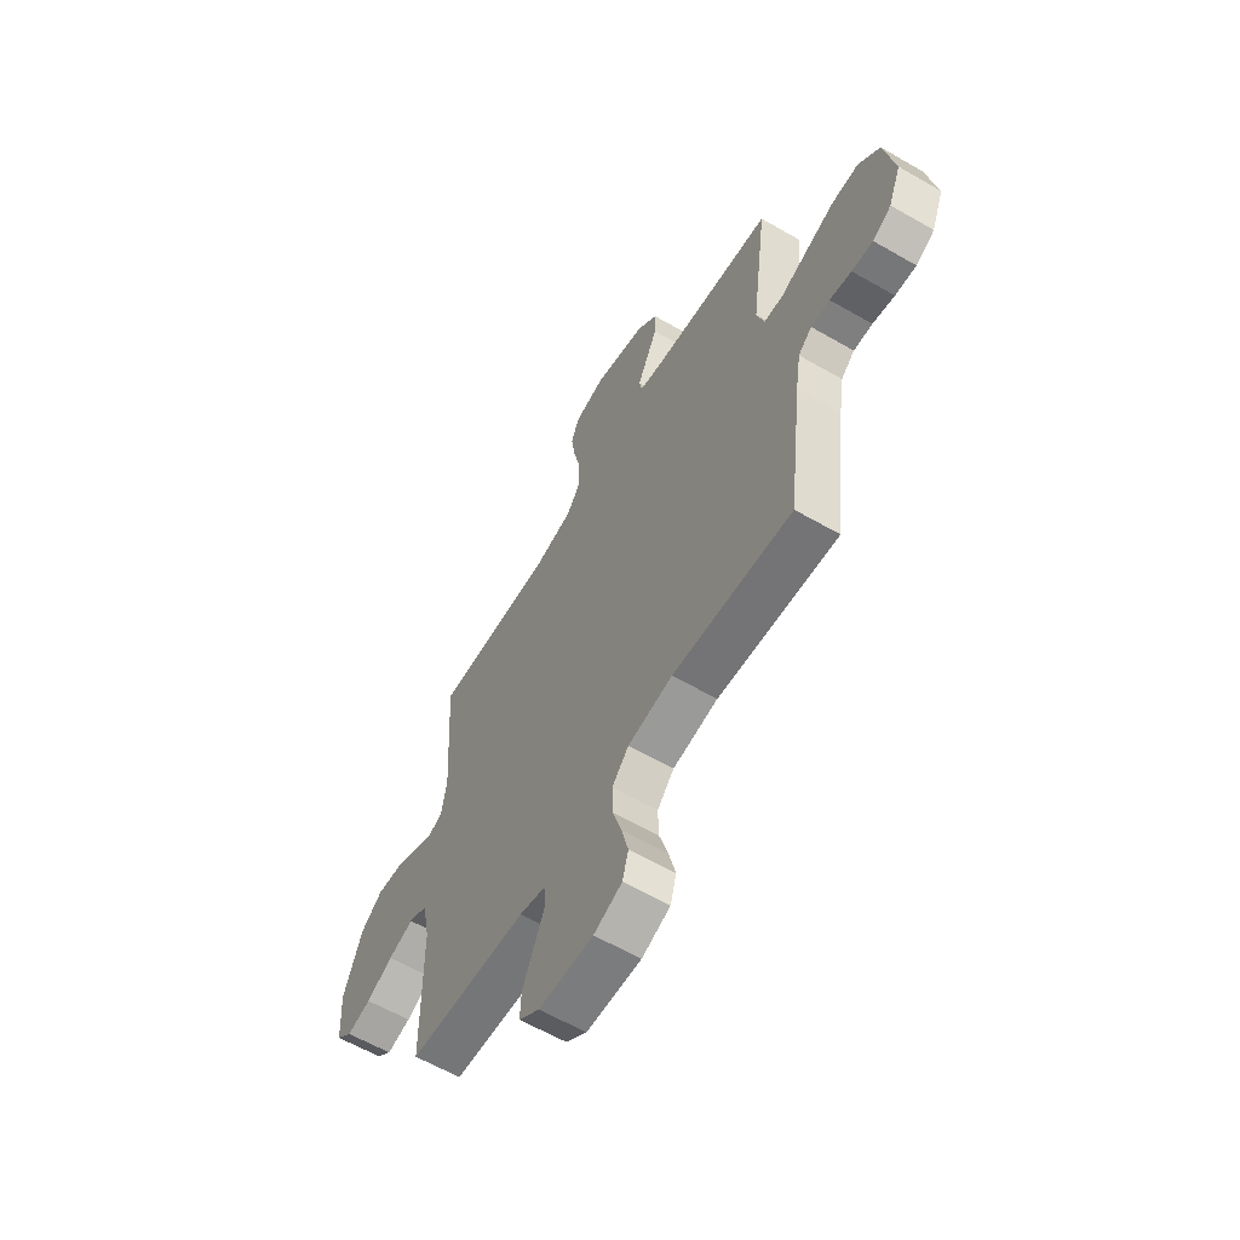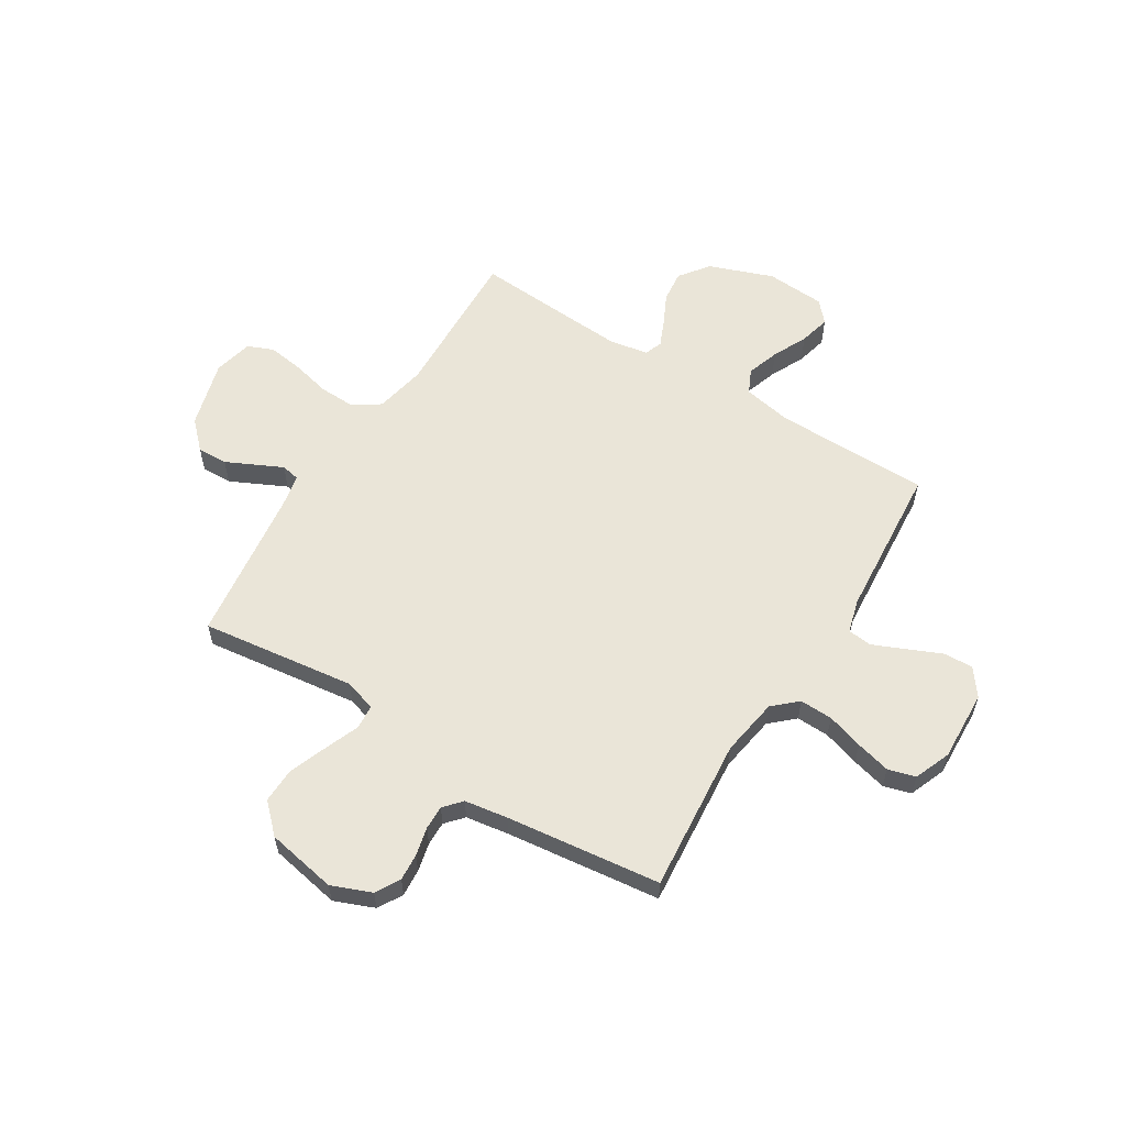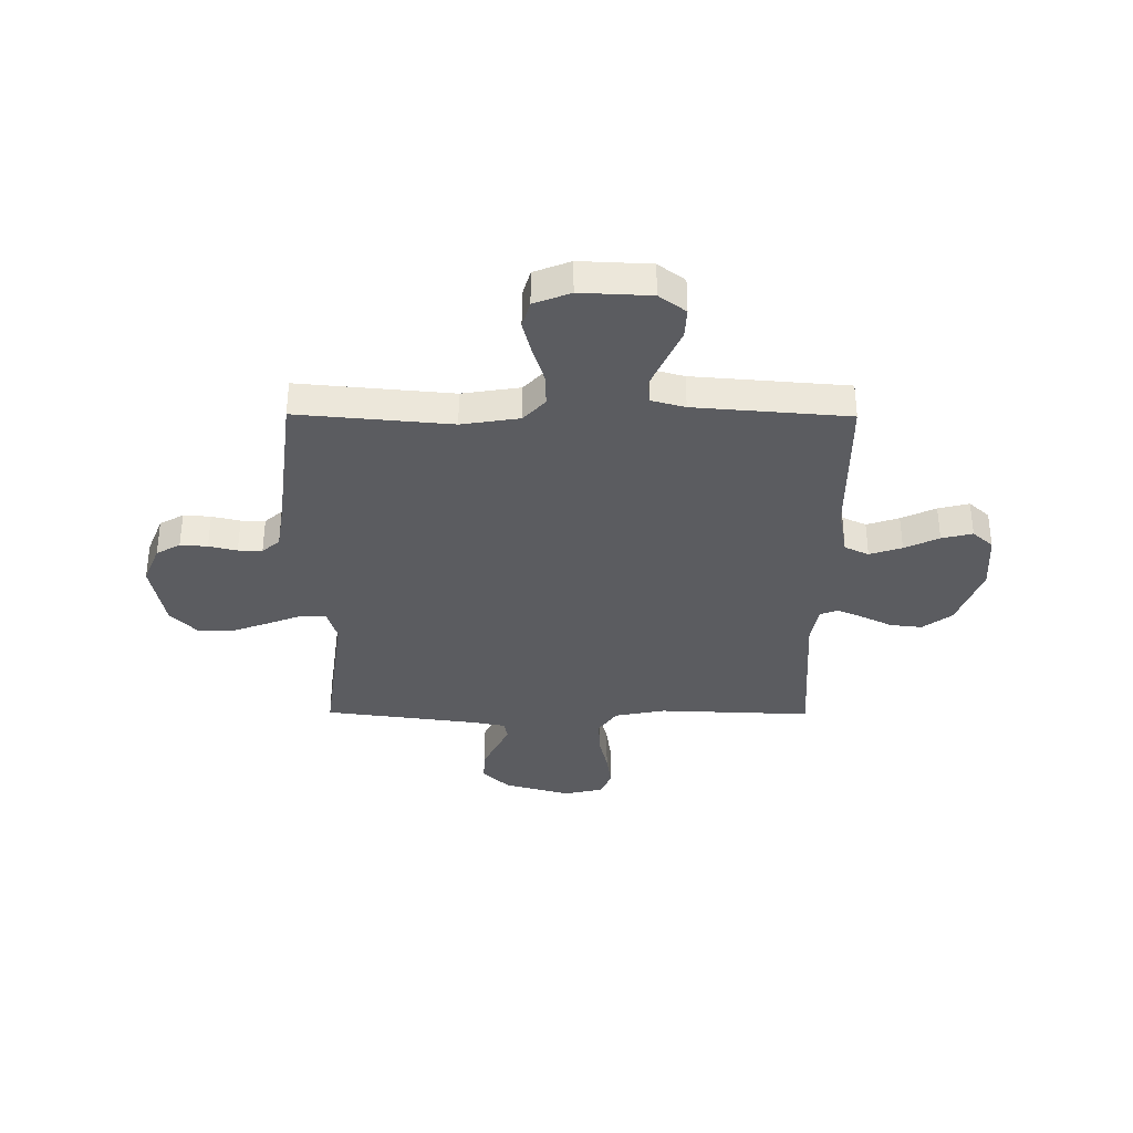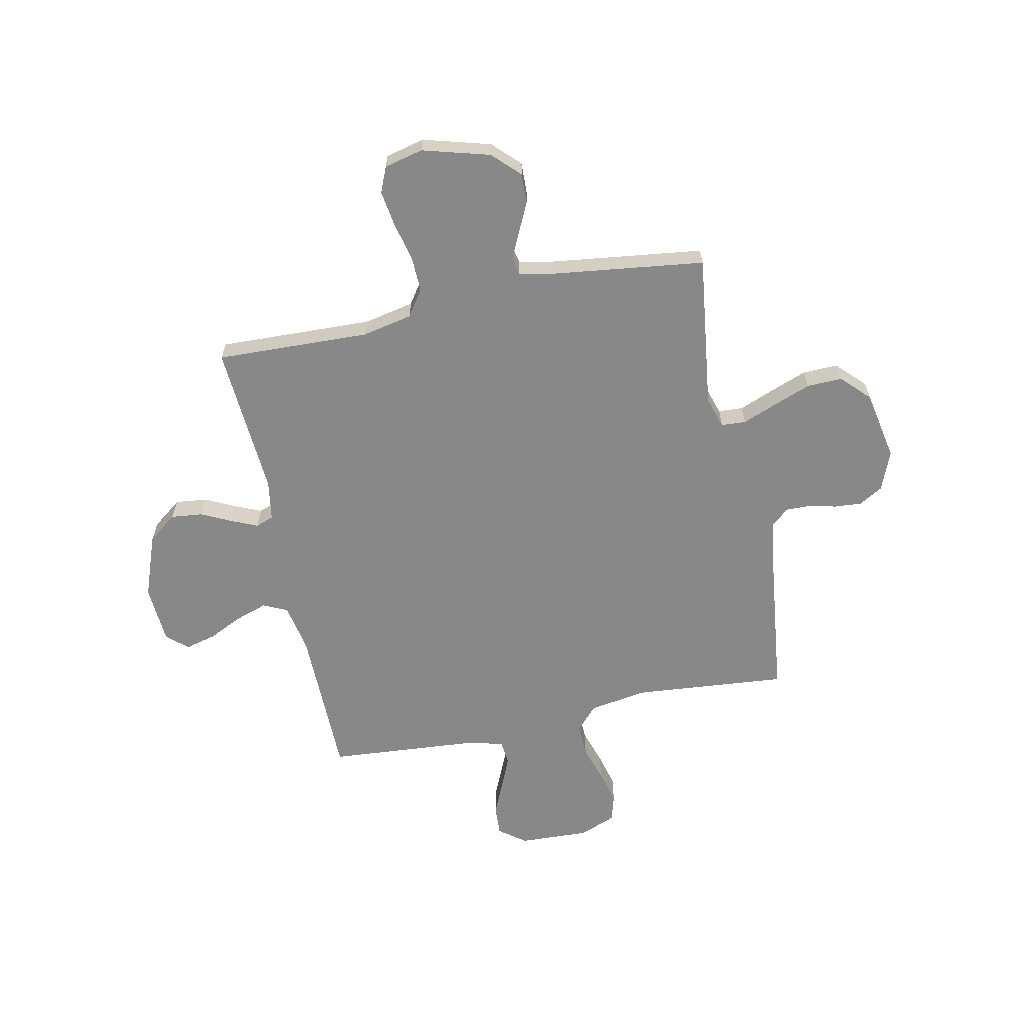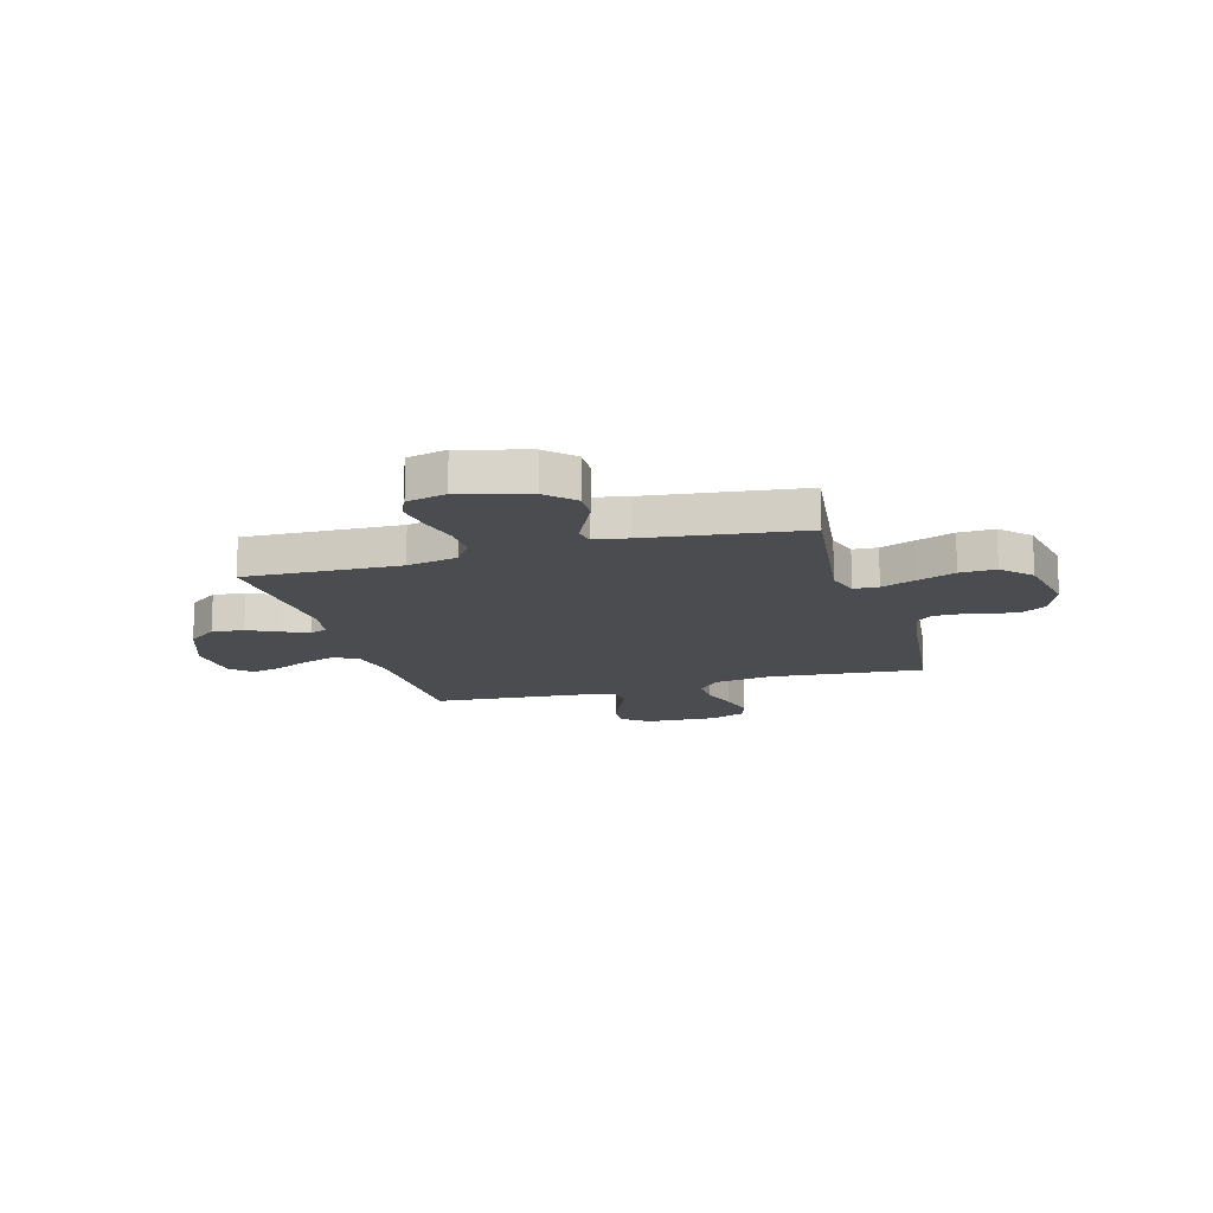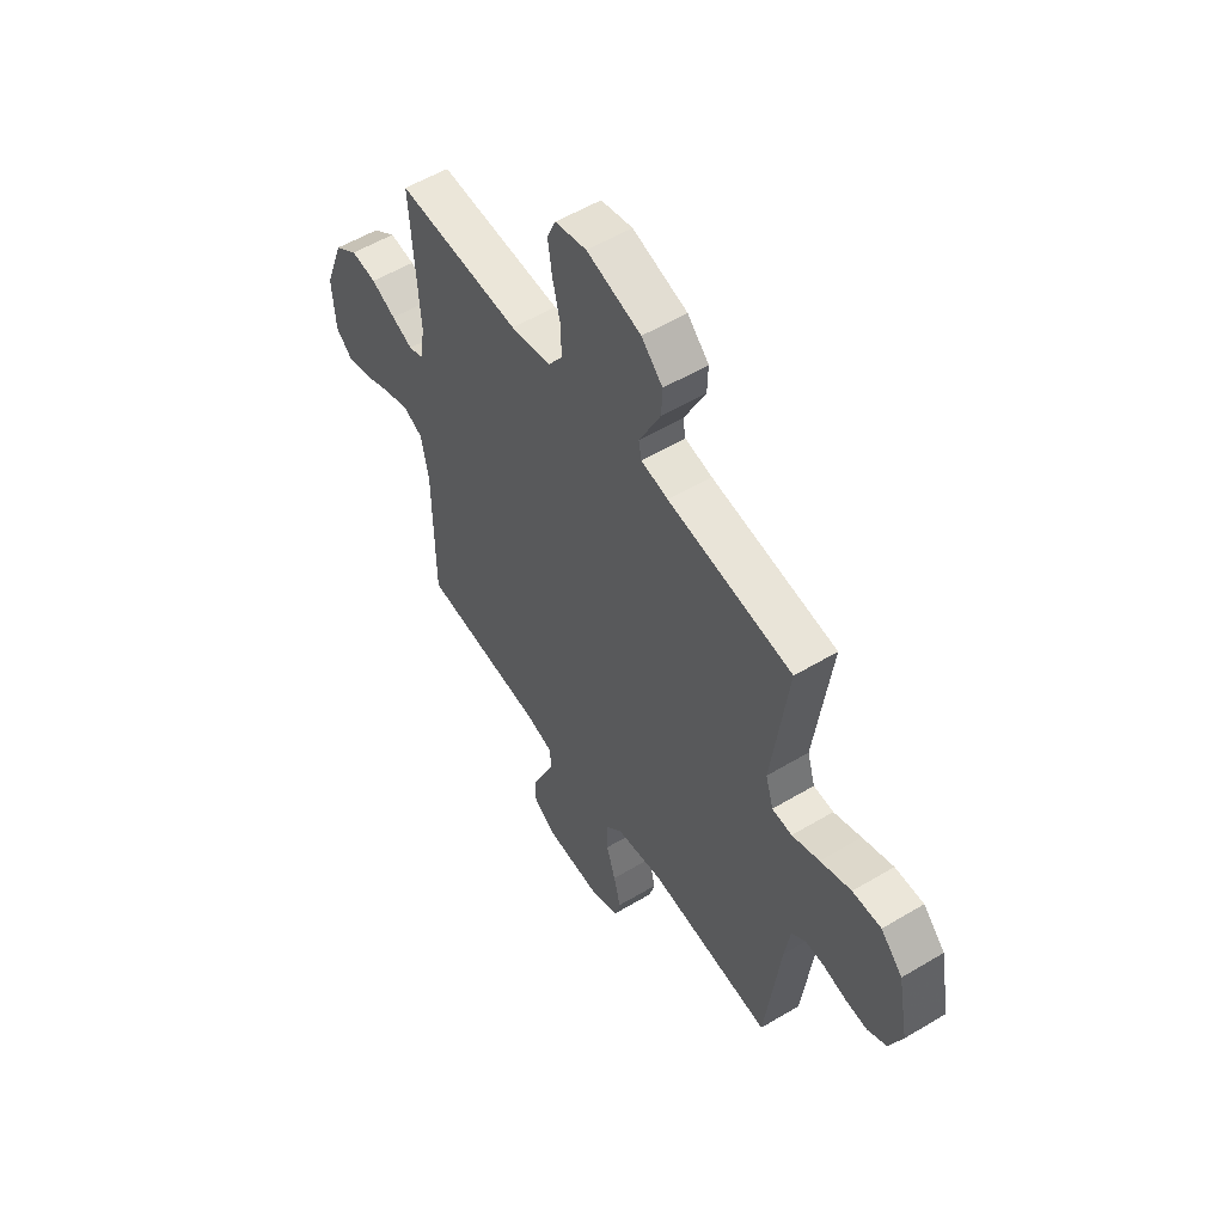
<metadata>
{"format":"obj","ext":"obj","renderer":"f3d","projection":"perspective","resolution":1024,"background":"white","views":[{"elev":-61.0,"azim":59.5,"up":"+Z"},{"elev":58.7,"azim":121.9,"up":"+Y"},{"elev":-35.0,"azim":179.6,"up":"+Y"},{"elev":-62.9,"azim":11.9,"up":"+Y"},{"elev":-14.7,"azim":16.2,"up":"+Y"},{"elev":55.4,"azim":57.8,"up":"+Z"}]}
</metadata>
<code>
v 0.5 0.07 -0.5
v 0.2 0.07 -0.473
v 0.087 0.07 -0.491
v 0.045 0.07 -0.537
v 0.047 0.07 -0.601
v 0.069 0.07 -0.672
v 0.086 0.07 -0.739
v 0.071 0.07 -0.792
v 0 0.07 -0.82
v -0.137 0.07 -0.814
v -0.189 0.07 -0.775
v -0.186 0.07 -0.717
v -0.157 0.07 -0.651
v -0.13 0.07 -0.589
v -0.135 0.07 -0.542
v -0.2 0.07 -0.524
v -0.5 0.07 -0.5
v -0.502 0.07 -0.2
v -0.52 0.07 -0.105
v -0.567 0.07 -0.083
v -0.63 0.07 -0.104
v -0.697 0.07 -0.136
v -0.757 0.07 -0.151
v -0.797 0.07 -0.115
v -0.804 0.07 0
v -0.758 0.07 0.124
v -0.701 0.07 0.167
v -0.639 0.07 0.16
v -0.58 0.07 0.131
v -0.529 0.07 0.109
v -0.494 0.07 0.122
v -0.481 0.07 0.2
v -0.5 0.07 0.5
v -0.2 0.07 0.489
v -0.102 0.07 0.509
v -0.067 0.07 0.56
v -0.069 0.07 0.63
v -0.087 0.07 0.706
v -0.097 0.07 0.775
v -0.076 0.07 0.825
v 0 0.07 0.843
v 0.131 0.07 0.806
v 0.182 0.07 0.755
v 0.18 0.07 0.696
v 0.152 0.07 0.638
v 0.128 0.07 0.588
v 0.135 0.07 0.552
v 0.2 0.07 0.539
v 0.5 0.07 0.5
v 0.461 0.07 0.2
v 0.48 0.07 0.138
v 0.528 0.07 0.135
v 0.594 0.07 0.161
v 0.668 0.07 0.189
v 0.737 0.07 0.191
v 0.79 0.07 0.137
v 0.816 0.07 0
v 0.785 0.07 -0.077
v 0.738 0.07 -0.104
v 0.685 0.07 -0.1
v 0.63 0.07 -0.087
v 0.583 0.07 -0.086
v 0.549 0.07 -0.116
v 0.536 0.07 -0.2
v 0.5 0 -0.5
v 0.2 0 -0.473
v 0.087 0 -0.491
v 0.045 0 -0.537
v 0.047 0 -0.601
v 0.069 0 -0.672
v 0.086 0 -0.739
v 0.071 0 -0.792
v 0 0 -0.82
v -0.137 0 -0.814
v -0.189 0 -0.775
v -0.186 0 -0.717
v -0.157 0 -0.651
v -0.13 0 -0.589
v -0.135 0 -0.542
v -0.2 0 -0.524
v -0.5 0 -0.5
v -0.502 0 -0.2
v -0.52 0 -0.105
v -0.567 0 -0.083
v -0.63 0 -0.104
v -0.697 0 -0.136
v -0.757 0 -0.151
v -0.797 0 -0.115
v -0.804 0 0
v -0.758 0 0.124
v -0.701 0 0.167
v -0.639 0 0.16
v -0.58 0 0.131
v -0.529 0 0.109
v -0.494 0 0.122
v -0.481 0 0.2
v -0.5 0 0.5
v -0.2 0 0.489
v -0.102 0 0.509
v -0.067 0 0.56
v -0.069 0 0.63
v -0.087 0 0.706
v -0.097 0 0.775
v -0.076 0 0.825
v 0 0 0.843
v 0.131 0 0.806
v 0.182 0 0.755
v 0.18 0 0.696
v 0.152 0 0.638
v 0.128 0 0.588
v 0.135 0 0.552
v 0.2 0 0.539
v 0.5 0 0.5
v 0.461 0 0.2
v 0.48 0 0.138
v 0.528 0 0.135
v 0.594 0 0.161
v 0.668 0 0.189
v 0.737 0 0.191
v 0.79 0 0.137
v 0.816 0 0
v 0.785 0 -0.077
v 0.738 0 -0.104
v 0.685 0 -0.1
v 0.63 0 -0.087
v 0.583 0 -0.086
v 0.549 0 -0.116
v 0.536 0 -0.2
f 59 60 61
f 58 59 61
f 57 58 61
f 56 57 61
f 55 56 61
f 54 55 61
f 53 54 61
f 52 53 61
f 51 52 61 62
f 48 49 50
f 47 48 50 51
f 43 44 45
f 42 43 45
f 41 42 45
f 40 41 45
f 39 40 45
f 38 39 45
f 37 38 45
f 36 37 45 46
f 35 36 46 47
f 32 33 34
f 51 62 63
f 47 51 63
f 35 47 63
f 34 35 63
f 32 34 63
f 31 32 63
f 27 28 29
f 26 27 29
f 25 26 29
f 24 25 29
f 23 24 29
f 22 23 29
f 21 22 29
f 16 17 18
f 15 16 18 19
f 11 12 13
f 10 11 13
f 9 10 13
f 8 9 13
f 7 8 13
f 6 7 13
f 5 6 13
f 4 5 13 14
f 3 4 14 15
f 64 1 2
f 64 2 3
f 63 64 3
f 31 63 3
f 30 31 3
f 3 15 19
f 30 3 19
f 29 30 19
f 20 21 29
f 19 20 29
f 125 124 123
f 125 123 122
f 125 122 121
f 125 121 120
f 125 120 119
f 125 119 118
f 125 118 117
f 125 117 116
f 126 125 116 115
f 114 113 112
f 115 114 112 111
f 109 108 107
f 109 107 106
f 109 106 105
f 109 105 104
f 109 104 103
f 109 103 102
f 109 102 101
f 110 109 101 100
f 111 110 100 99
f 98 97 96
f 127 126 115
f 127 115 111
f 127 111 99
f 127 99 98
f 127 98 96
f 127 96 95
f 93 92 91
f 93 91 90
f 93 90 89
f 93 89 88
f 93 88 87
f 93 87 86
f 93 86 85
f 82 81 80
f 83 82 80 79
f 77 76 75
f 77 75 74
f 77 74 73
f 77 73 72
f 77 72 71
f 77 71 70
f 77 70 69
f 78 77 69 68
f 79 78 68 67
f 66 65 128
f 67 66 128
f 67 128 127
f 67 127 95
f 67 95 94
f 83 79 67
f 83 67 94
f 83 94 93
f 93 85 84
f 93 84 83
f 1 65 66 2
f 2 66 67 3
f 3 67 68 4
f 4 68 69 5
f 5 69 70 6
f 6 70 71 7
f 7 71 72 8
f 8 72 73 9
f 9 73 74 10
f 10 74 75 11
f 11 75 76 12
f 12 76 77 13
f 13 77 78 14
f 14 78 79 15
f 15 79 80 16
f 16 80 81 17
f 17 81 82 18
f 18 82 83 19
f 19 83 84 20
f 20 84 85 21
f 21 85 86 22
f 22 86 87 23
f 23 87 88 24
f 24 88 89 25
f 25 89 90 26
f 26 90 91 27
f 27 91 92 28
f 28 92 93 29
f 29 93 94 30
f 30 94 95 31
f 31 95 96 32
f 32 96 97 33
f 33 97 98 34
f 34 98 99 35
f 35 99 100 36
f 36 100 101 37
f 37 101 102 38
f 38 102 103 39
f 39 103 104 40
f 40 104 105 41
f 41 105 106 42
f 42 106 107 43
f 43 107 108 44
f 44 108 109 45
f 45 109 110 46
f 46 110 111 47
f 47 111 112 48
f 48 112 113 49
f 49 113 114 50
f 50 114 115 51
f 51 115 116 52
f 52 116 117 53
f 53 117 118 54
f 54 118 119 55
f 55 119 120 56
f 56 120 121 57
f 57 121 122 58
f 58 122 123 59
f 59 123 124 60
f 60 124 125 61
f 61 125 126 62
f 62 126 127 63
f 63 127 128 64
f 64 128 65 1

</code>
